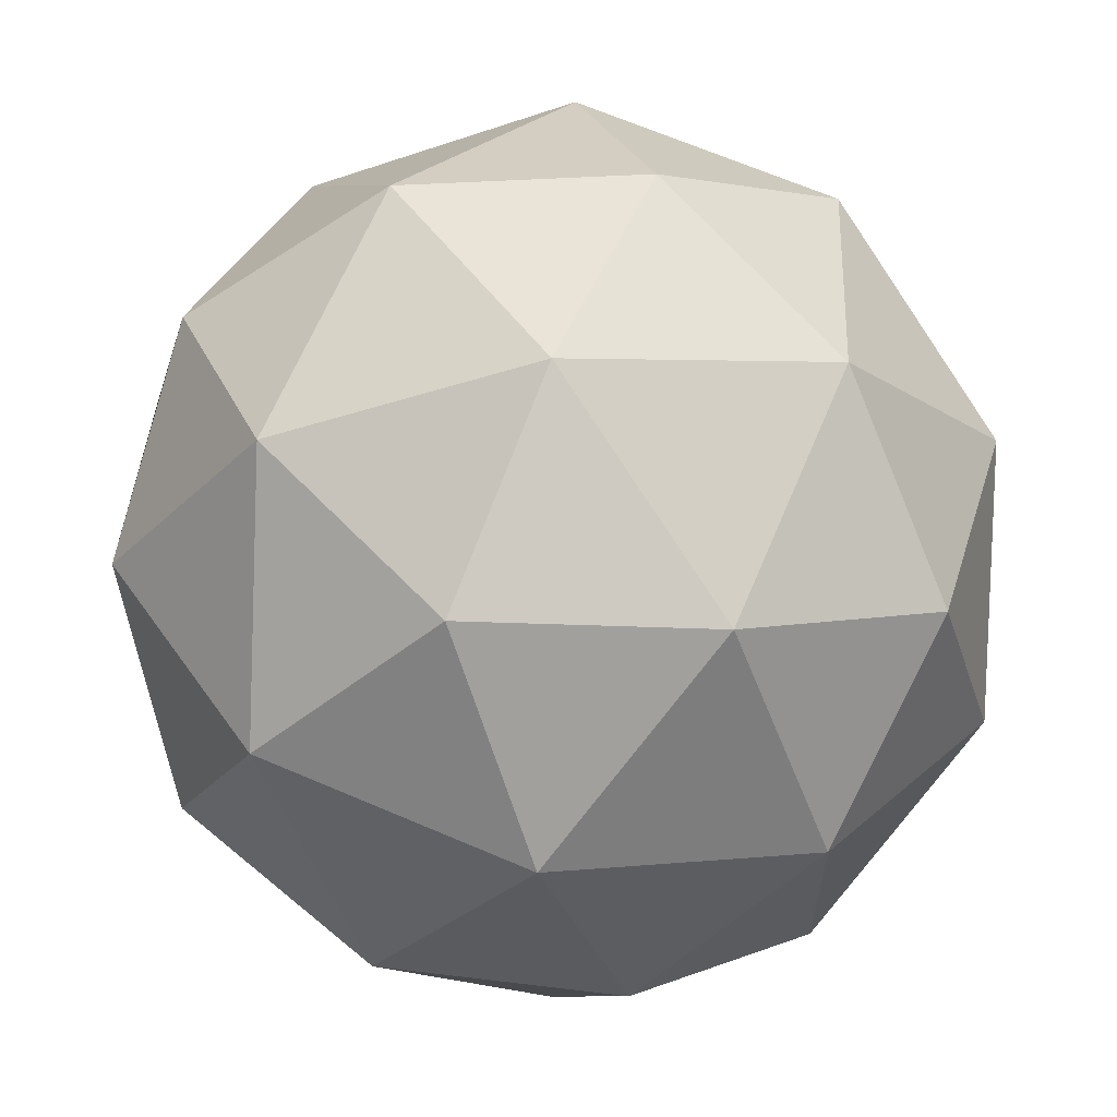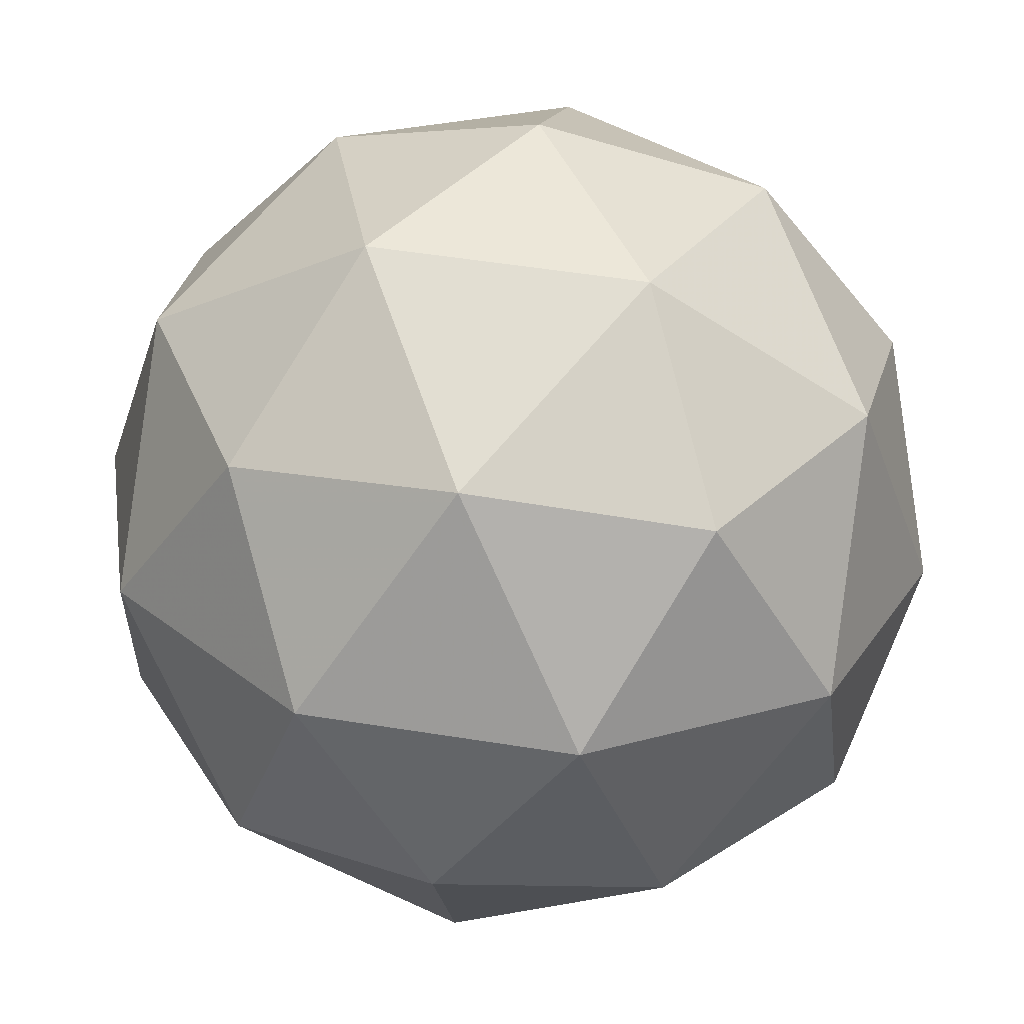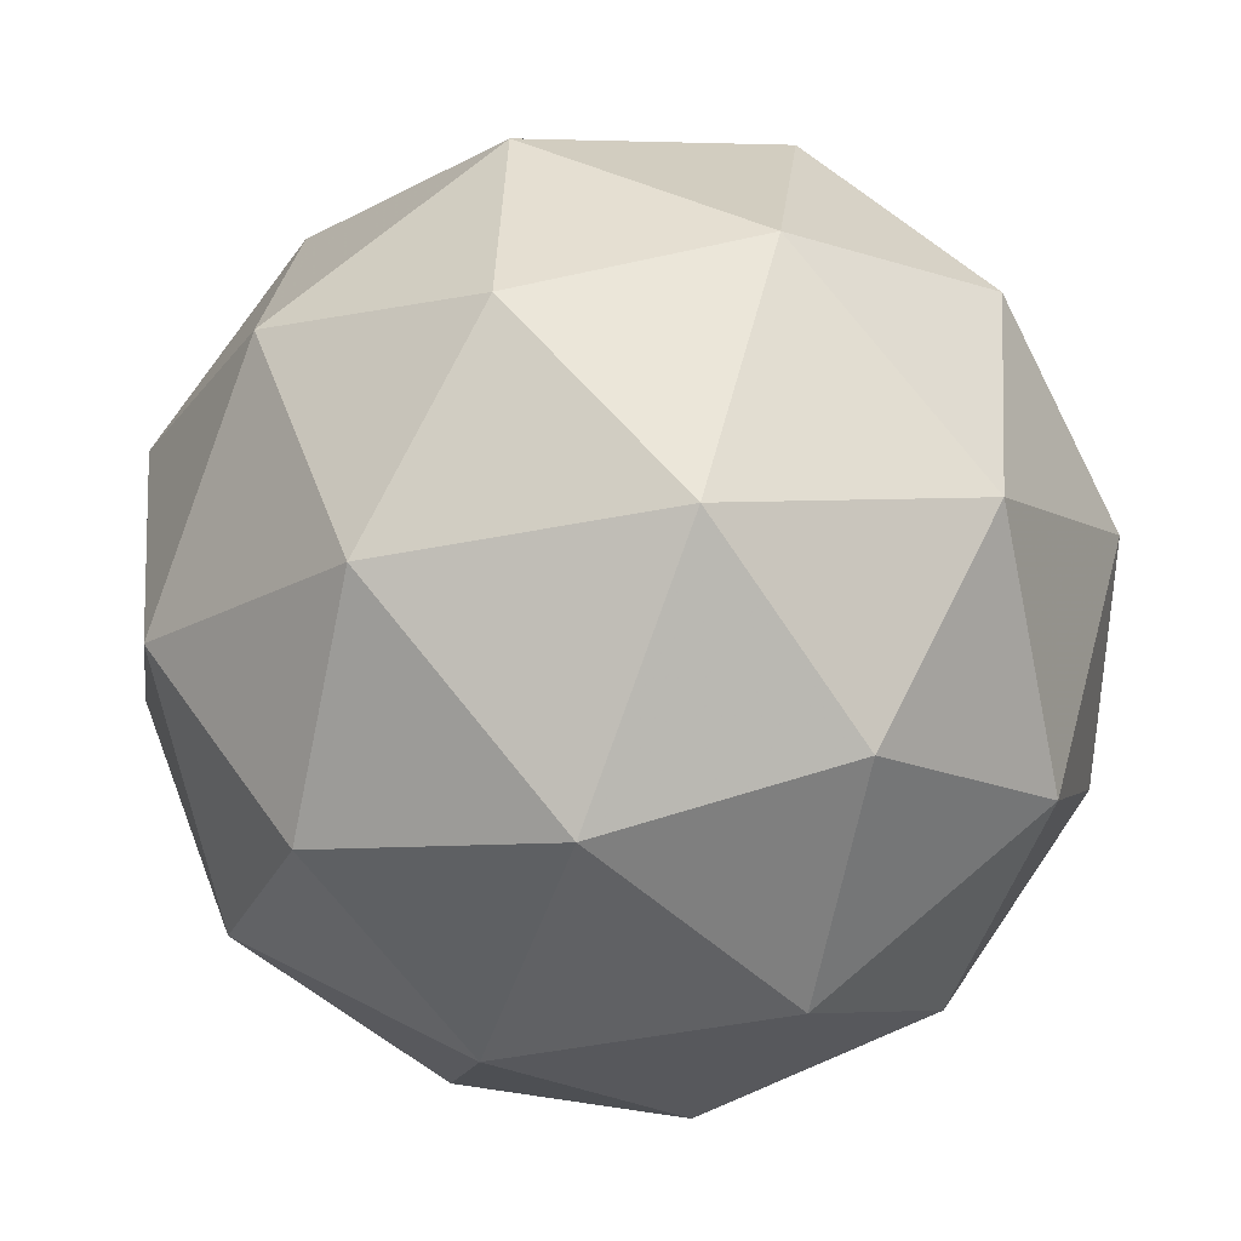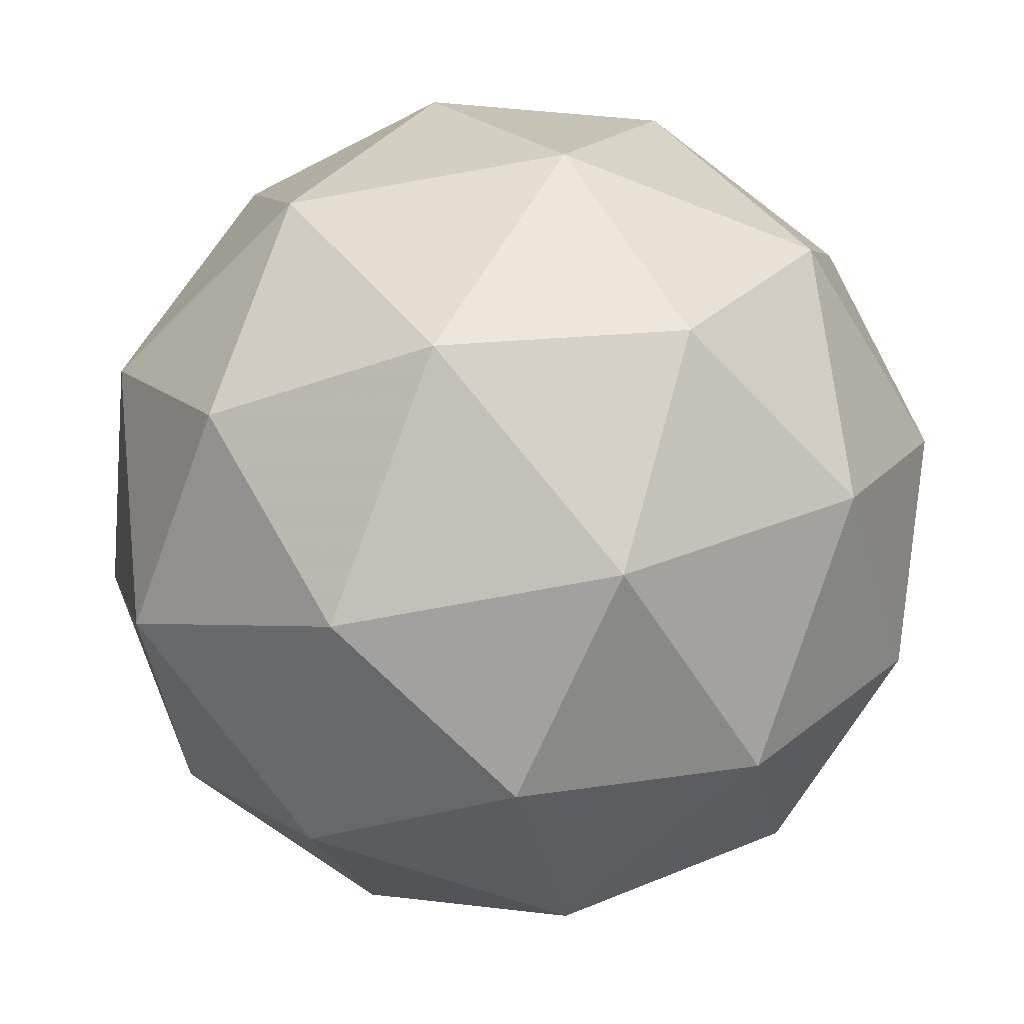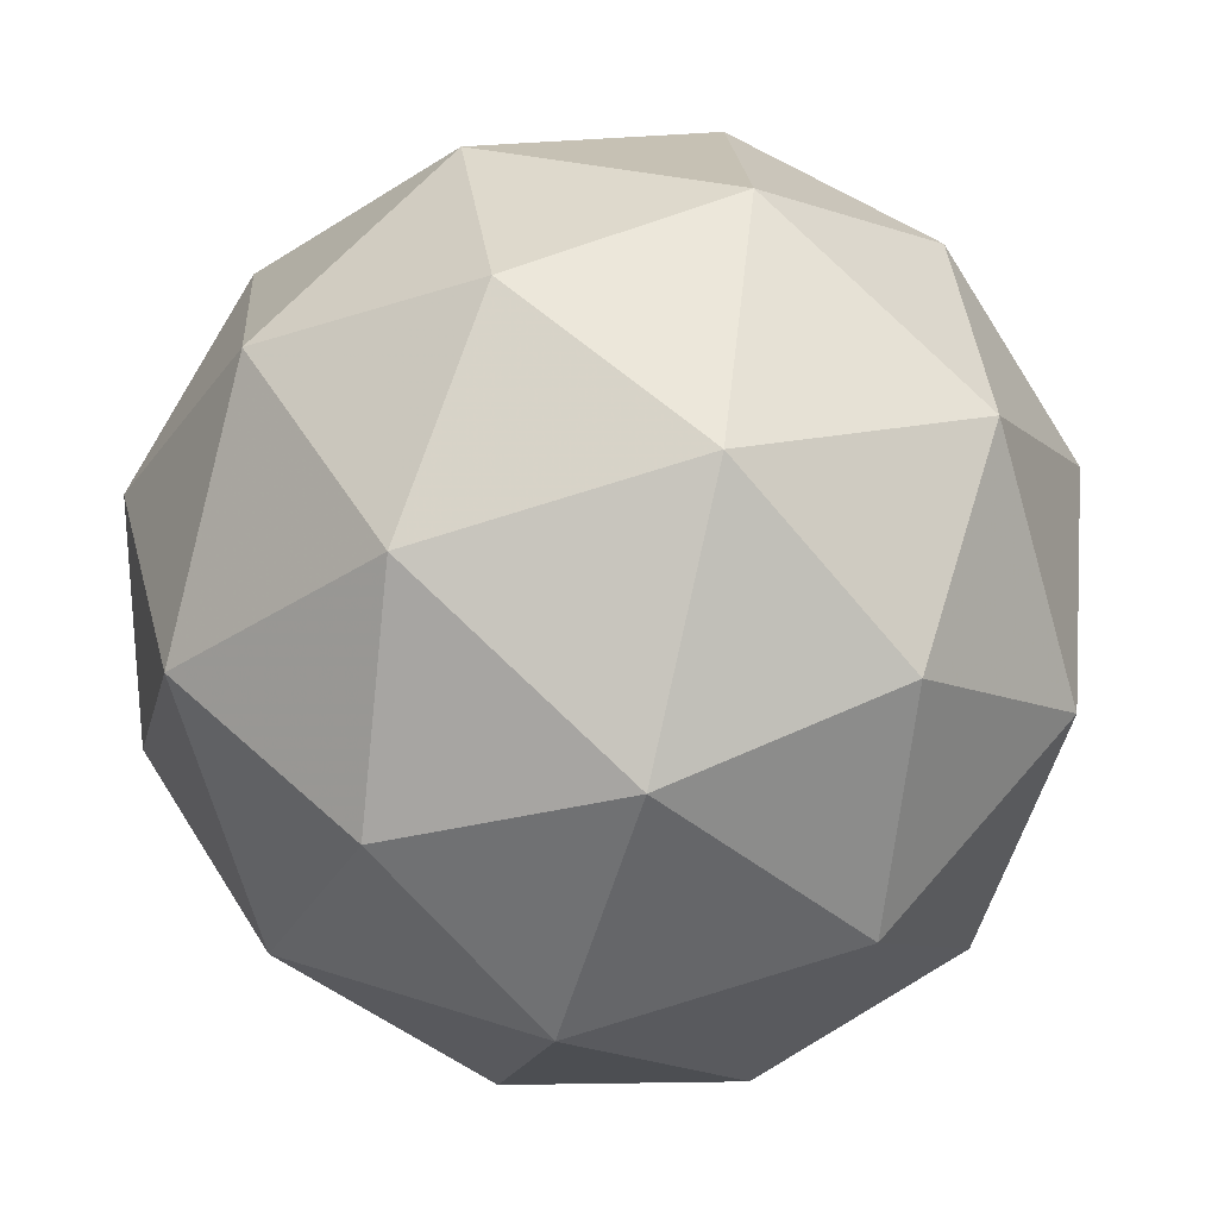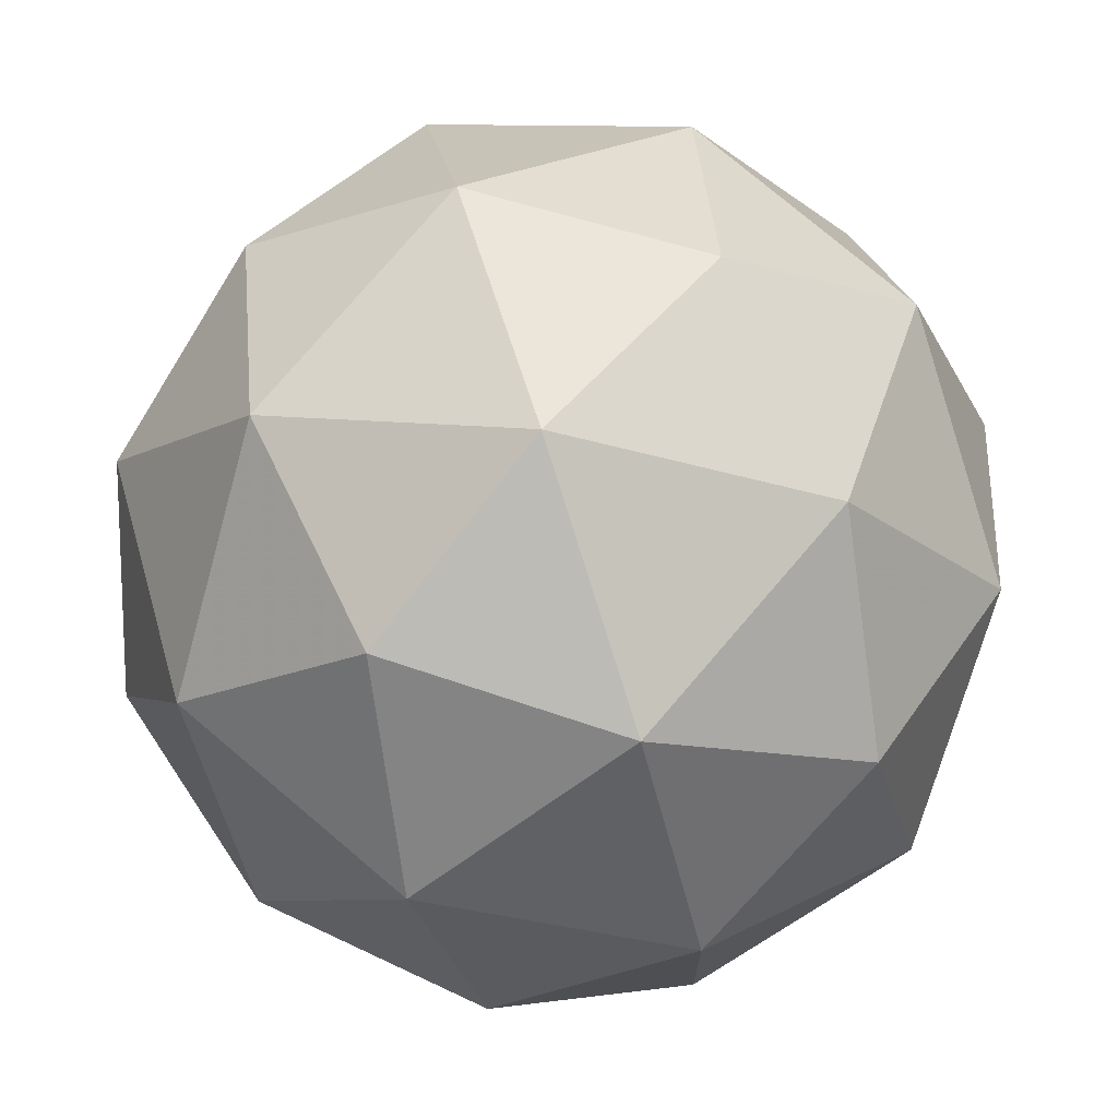
<metadata>
{"format":"obj","ext":"obj","renderer":"f3d","projection":"perspective","resolution":1024,"background":"white","views":[{"elev":-8.7,"azim":52.1,"up":"+Y"},{"elev":58.4,"azim":26.4,"up":"+Z"},{"elev":63.9,"azim":30.9,"up":"+Y"},{"elev":-36.5,"azim":82.0,"up":"+Y"},{"elev":41.2,"azim":-48.5,"up":"+Y"},{"elev":13.0,"azim":37.7,"up":"+Z"}]}
</metadata>
<code>
v 710.3 -163.8 -866.9
v 710.3 -163.7 -866.8
v 710.4 -163.7 -866.8
v 710.3 -163.8 -866.8
v 710.3 -163.8 -866.8
v 710.3 -163.7 -866.8
v 710.4 -163.7 -866.8
v 710.4 -163.8 -866.7
v 710.3 -163.8 -866.7
v 710.2 -163.7 -866.8
v 710.3 -163.7 -866.8
v 710.3 -163.7 -866.7
v 710.4 -163.8 -866.8
v 710.3 -163.7 -866.9
v 710.4 -163.7 -866.8
v 710.3 -163.7 -866.9
v 710.3 -163.7 -866.9
v 710.3 -163.8 -866.8
v 710.4 -163.8 -866.8
v 710.3 -163.8 -866.8
v 710.3 -163.8 -866.8
v 710.2 -163.8 -866.8
v 710.3 -163.7 -866.8
v 710.3 -163.7 -866.8
v 710.4 -163.7 -866.8
v 710.4 -163.7 -866.8
v 710.4 -163.8 -866.7
v 710.4 -163.8 -866.8
v 710.3 -163.8 -866.8
v 710.3 -163.8 -866.7
v 710.2 -163.7 -866.8
v 710.2 -163.8 -866.8
v 710.3 -163.7 -866.8
v 710.4 -163.7 -866.7
v 710.3 -163.8 -866.7
v 710.2 -163.7 -866.7
v 710.3 -163.7 -866.8
v 710.3 -163.7 -866.7
v 710.3 -163.7 -866.7
v 710.3 -163.7 -866.7
v 710.3 -163.7 -866.7
v 710.3 -163.7 -866.7
f 1 14 13
f 2 14 16
f 1 13 18
f 1 18 20
f 1 20 17
f 2 16 23
f 3 15 25
f 4 19 27
f 5 21 29
f 6 22 31
f 2 23 26
f 3 25 28
f 4 27 30
f 5 29 32
f 6 31 24
f 7 33 38
f 8 34 40
f 9 35 41
f 10 36 42
f 11 37 39
f 39 42 12
f 39 37 42
f 37 10 42
f 42 41 12
f 42 36 41
f 36 9 41
f 41 40 12
f 41 35 40
f 35 8 40
f 40 38 12
f 40 34 38
f 34 7 38
f 38 39 12
f 38 33 39
f 33 11 39
f 24 37 11
f 24 31 37
f 31 10 37
f 32 36 10
f 32 29 36
f 29 9 36
f 30 35 9
f 30 27 35
f 27 8 35
f 28 34 8
f 28 25 34
f 25 7 34
f 26 33 7
f 26 23 33
f 23 11 33
f 31 32 10
f 31 22 32
f 22 5 32
f 29 30 9
f 29 21 30
f 21 4 30
f 27 28 8
f 27 19 28
f 19 3 28
f 25 26 7
f 25 15 26
f 15 2 26
f 23 24 11
f 23 16 24
f 16 6 24
f 17 22 6
f 17 20 22
f 20 5 22
f 20 21 5
f 20 18 21
f 18 4 21
f 18 19 4
f 18 13 19
f 13 3 19
f 16 17 6
f 16 14 17
f 14 1 17
f 13 15 3
f 13 14 15
f 14 2 15

</code>
